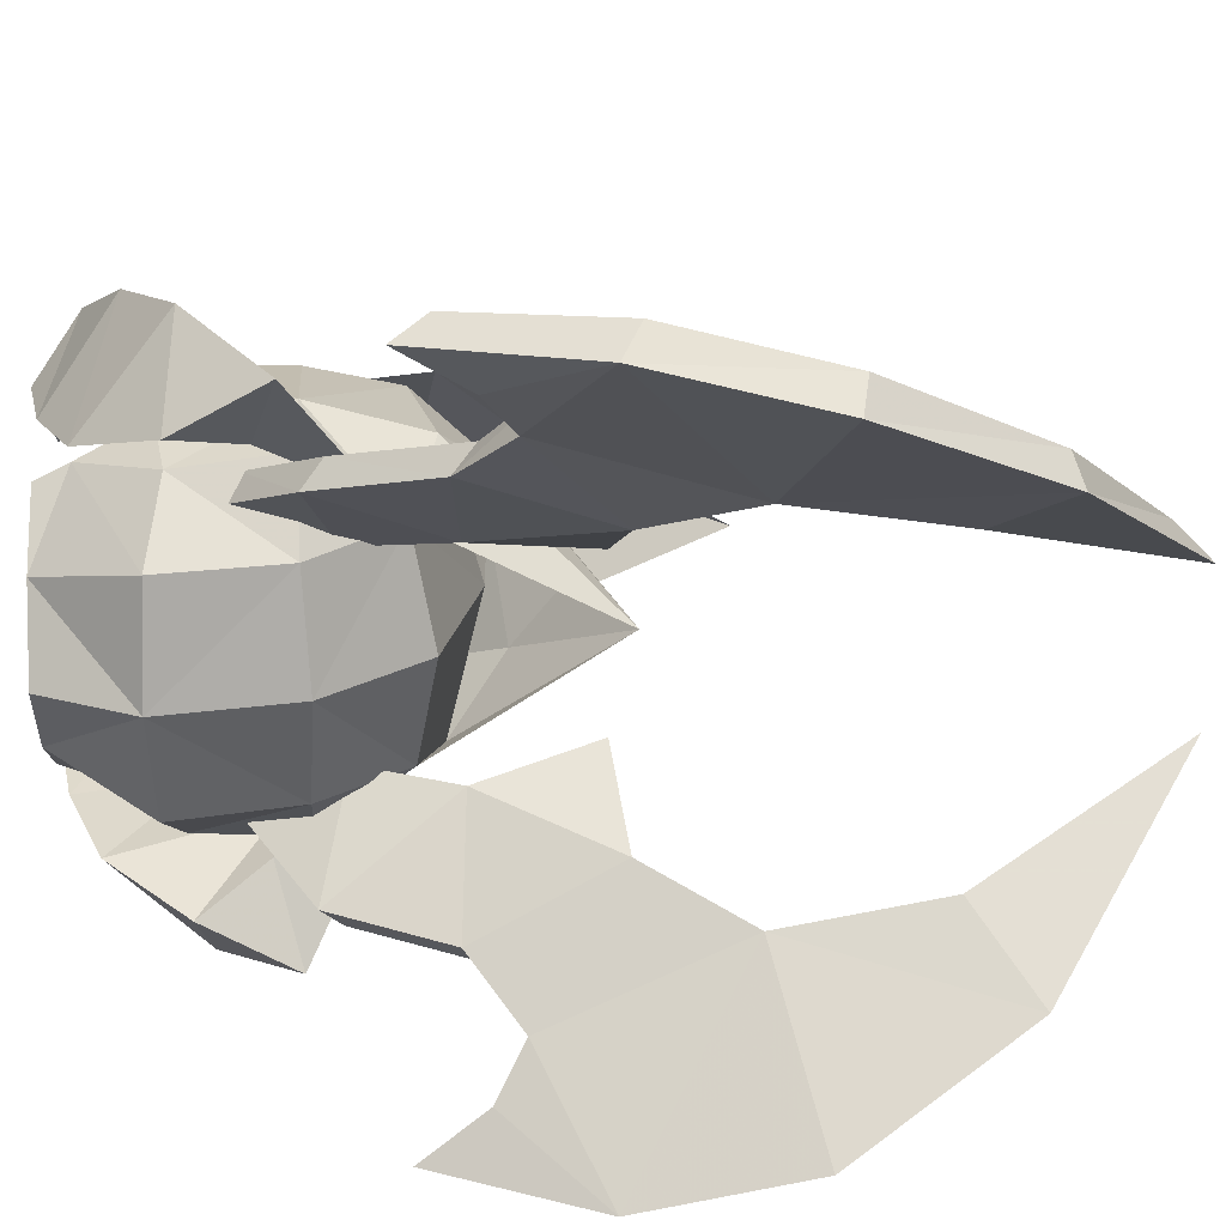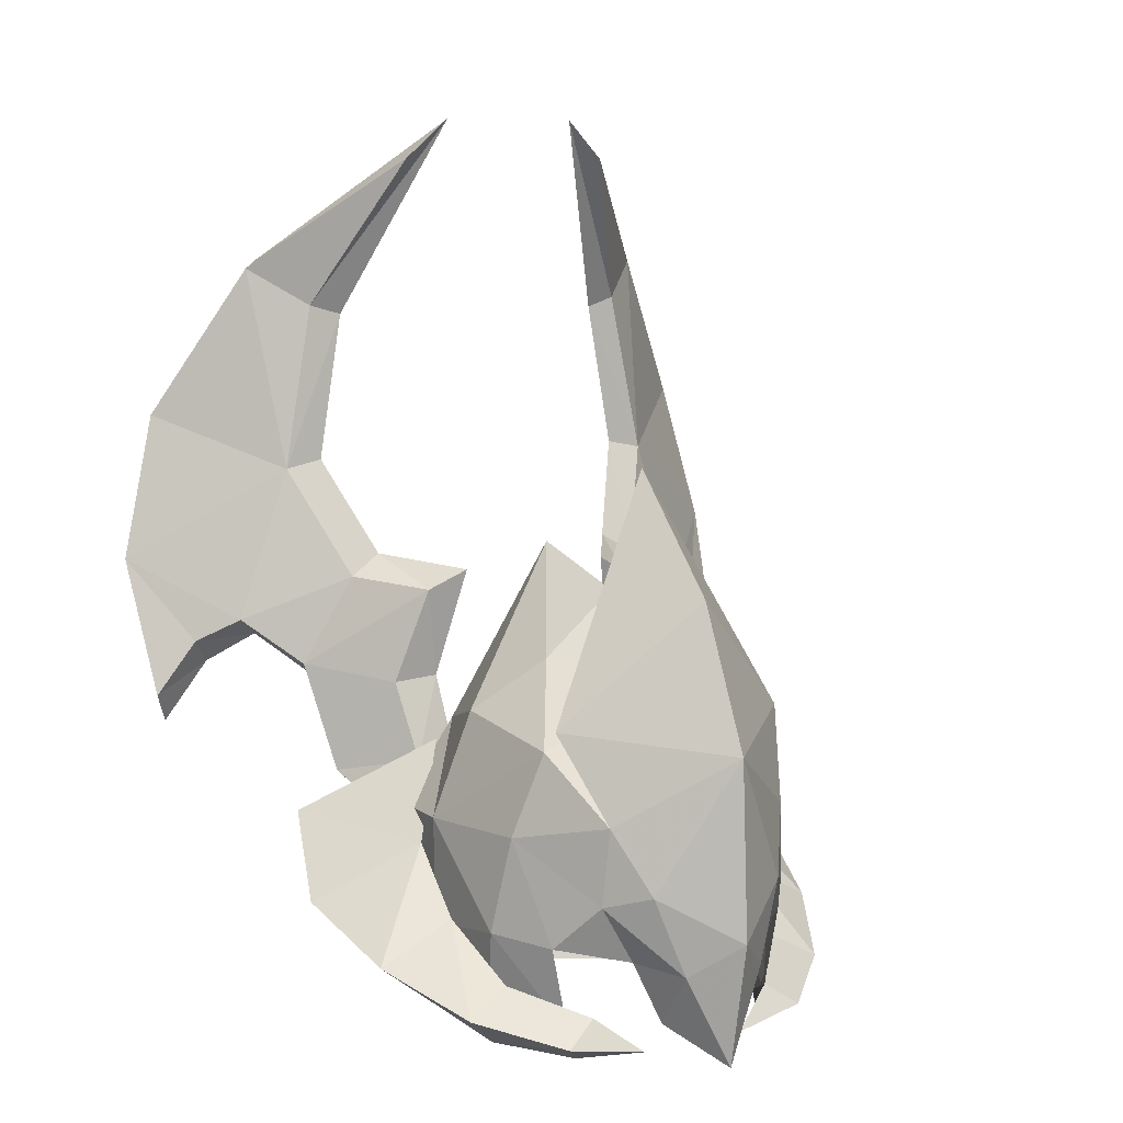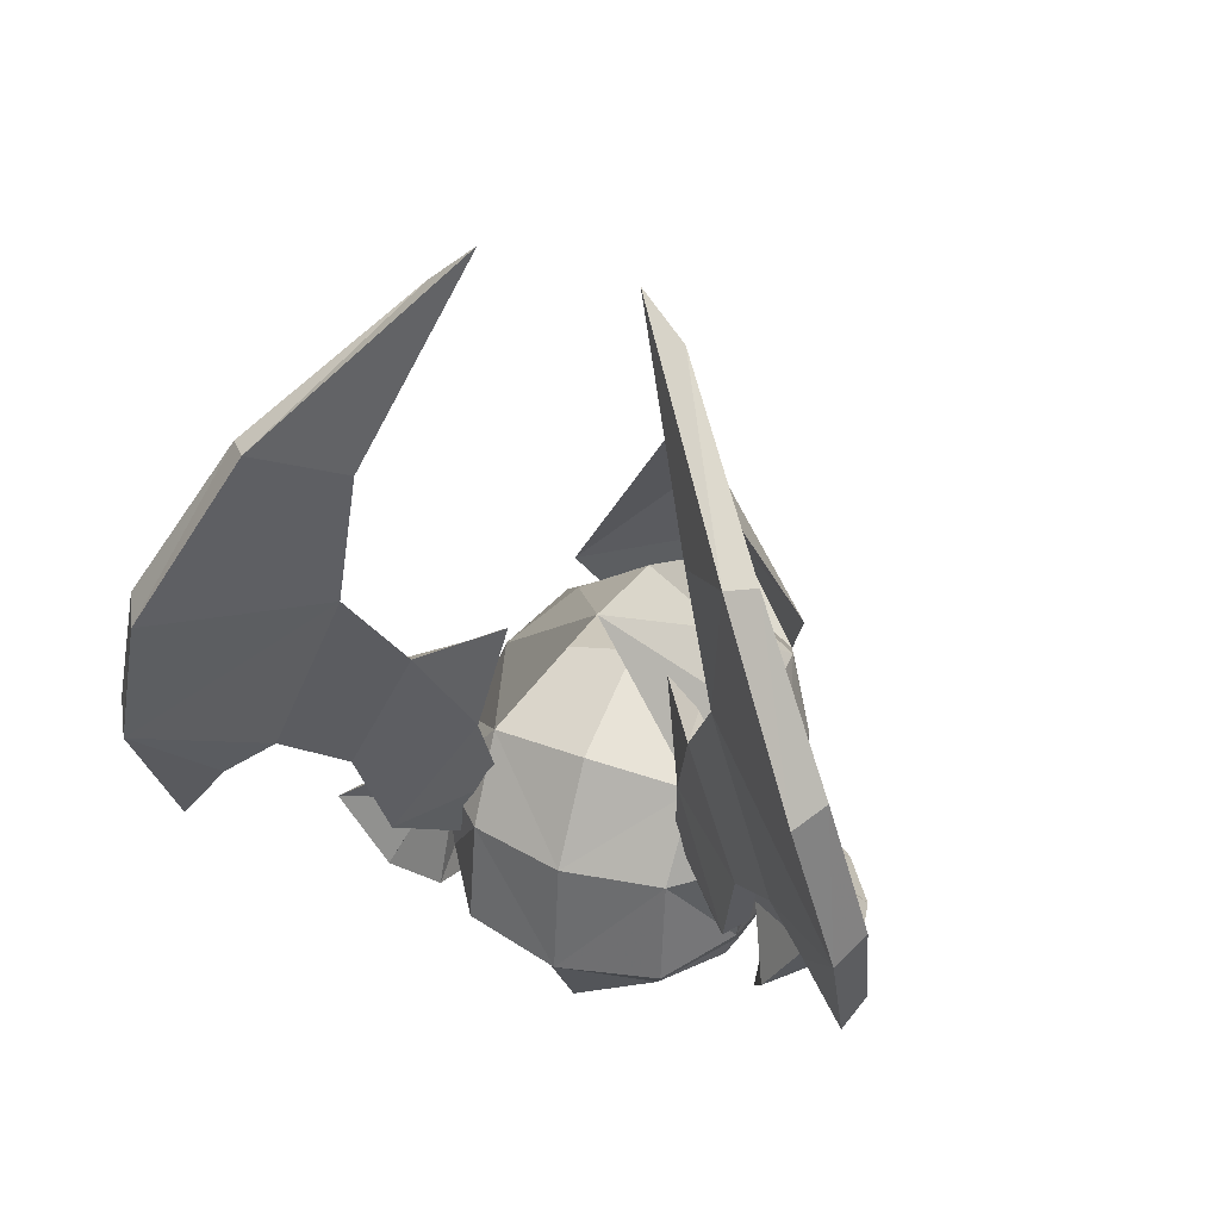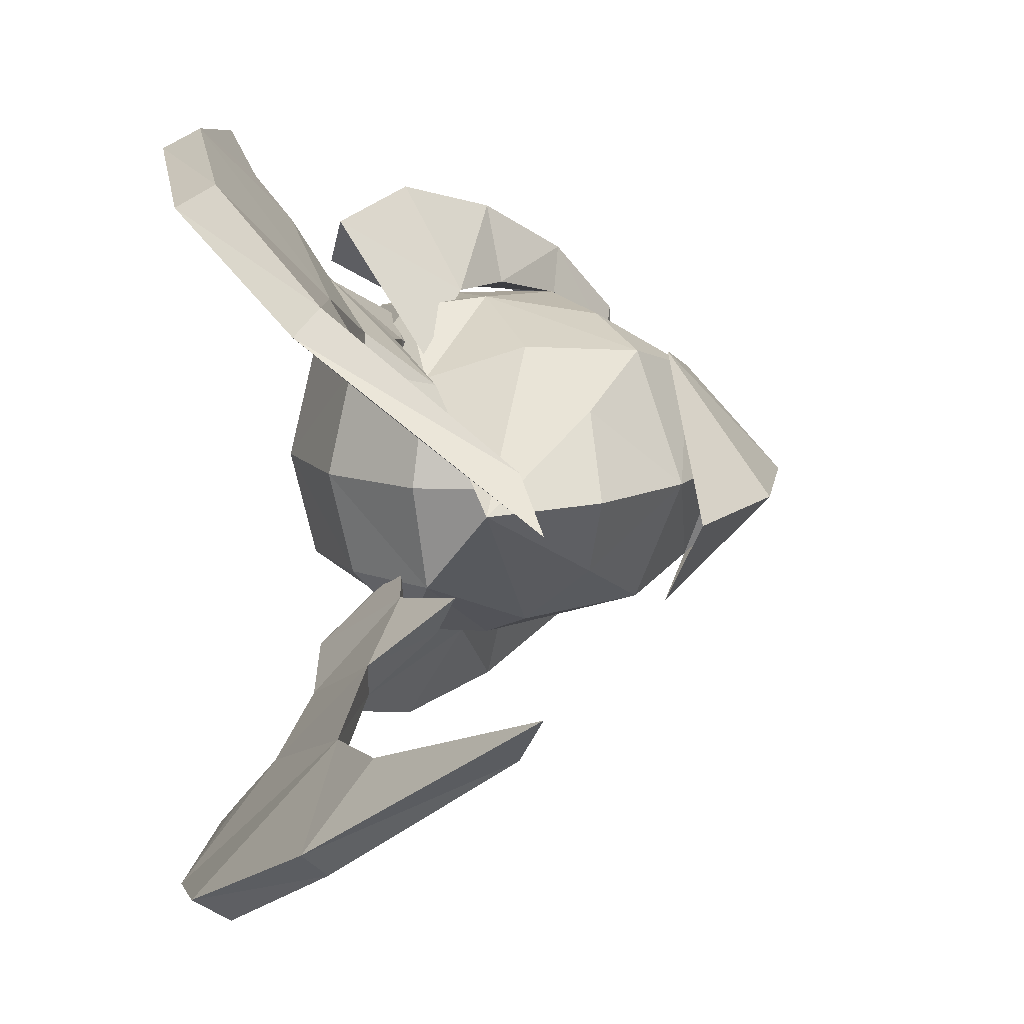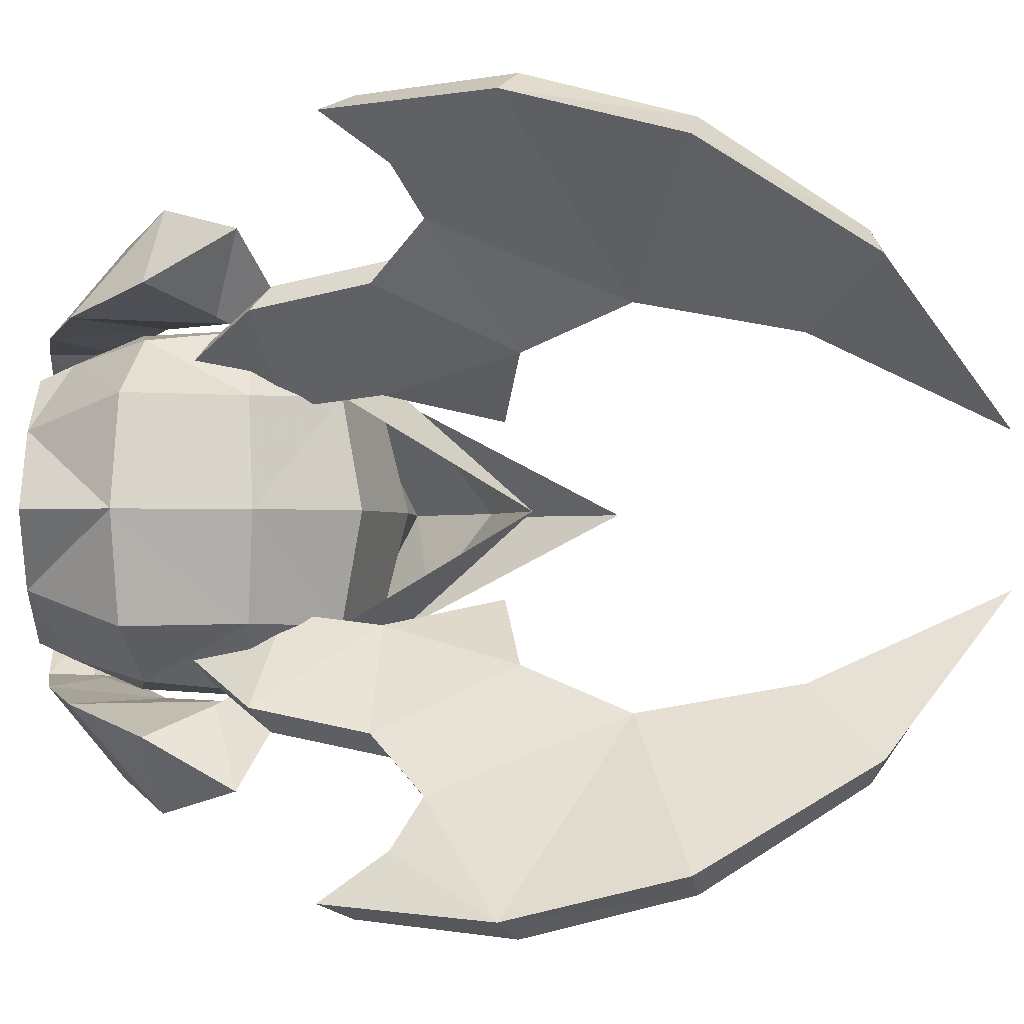
<metadata>
{"format":"obj","ext":"obj","renderer":"f3d","projection":"perspective","resolution":1024,"background":"white","views":[{"elev":26.9,"azim":-95.3,"up":"+Y"},{"elev":8.6,"azim":58.6,"up":"+Z"},{"elev":40.6,"azim":-66.1,"up":"+Z"},{"elev":11.4,"azim":-16.1,"up":"+Y"},{"elev":-1.2,"azim":-92.3,"up":"+Y"}]}
</metadata>
<code>
g common_helmet_67520
v -0.5447 1.792 0.9796
v -0.4384 1.408 2.073
v 0.8237 1.292 1.867
v 0.6622 1.573 1.006
v -1.379 1.709 0.9584
v -1.404 1.086 1.798
v -1.987 1.057 0.9475
v -1.403 1.612 -0.06716
v -2.13 1.076 -0.2341
v -2.242 -1e-06 0.996
v -1.597 0 1.99
v -2.381 0 -0.2887
v -0.7597 1.418 -0.812
v -0.7707 1.265 -1.131
v -1.414 0.7525 -1.164
v -1.916 -2e-06 -1.175
v -0.637 1.716 -0.1536
v -0.3726 0 2.427
v 1.091 -1e-06 2.526
v 0.8237 1.292 1.867
v -0.4384 1.408 2.073
v -1.404 1.086 1.798
v -1.597 0 1.99
v -0.5447 -1.792 0.9796
v 0.6622 -1.573 1.006
v 0.8237 -1.292 1.867
v -0.4384 -1.408 2.073
v -1.404 -1.086 1.798
v -1.379 -1.709 0.9584
v -1.987 -1.057 0.9475
v -2.13 -1.076 -0.2341
v -1.403 -1.612 -0.06716
v -0.7597 -1.418 -0.812
v -1.414 -0.7525 -1.164
v -0.7707 -1.265 -1.131
v -0.637 -1.716 -0.1536
v -0.4384 -1.408 2.073
v 0.8237 -1.292 1.867
v -1.404 -1.086 1.798
v 1.595 1.015 1.232
v 1.946 0.7352 0.5791
v 1.54 1.07 0.437
v 2.457 0 0.1382
v 2.208 -1e-06 -1.17
v 2.074 0.4437 -0.2264
v 2.364 -1e-06 1.96
v 1.631 0.4255 -0.8142
v 1.587 0.7422 -0.1505
v 1.066 1.311 2.114
v 1.708 0 3.39
v 0.5728 0 4.572
v 0.4694 1.699 0.00865
v 0.2751 1.609 -0.71
v 1.091 -1e-06 2.526
v 1.595 1.015 1.232
v 1.099 1.366 -0.04624
v 1.099 1.191 -0.9091
v 1.54 1.07 0.437
v 1.587 0.7422 -0.1505
v 0.07281 0.8151 2.636
v 1.801 -1e-06 1.683
v 2.364 -1e-06 1.96
v -1.273 -1e-06 3.61
v -0.00071 0 3.262
v 1.595 -1.015 1.232
v 1.54 -1.07 0.437
v 1.946 -0.7352 0.5791
v 2.074 -0.4437 -0.2264
v 1.631 -0.4255 -0.8142
v 1.587 -0.7422 -0.1505
v 1.066 -1.311 2.114
v 0.4694 -1.699 0.00865
v 0.2751 -1.609 -0.71
v 1.595 -1.015 1.232
v 1.099 -1.366 -0.04624
v 1.099 -1.191 -0.9091
v 1.54 -1.07 0.437
v 1.587 -0.7422 -0.1505
v 0.07281 -0.8151 2.636
f 1 2 3
f 1 3 4
f 1 5 6
f 1 6 2
f 7 5 8
f 7 8 9
f 10 11 6
f 10 6 7
f 7 9 12
f 7 12 10
f 13 14 15
f 13 15 9
f 12 9 15
f 12 15 16
f 1 17 8
f 1 8 5
f 18 19 20
f 18 20 21
f 18 21 22
f 18 22 23
f 24 25 26
f 24 26 27
f 24 27 28
f 24 28 29
f 30 31 32
f 30 32 29
f 10 30 28
f 10 28 11
f 30 10 12
f 30 12 31
f 33 31 34
f 33 34 35
f 12 16 34
f 12 34 31
f 24 29 32
f 24 32 36
f 18 37 38
f 18 38 19
f 18 23 39
f 18 39 37
f 40 41 42
f 43 44 45
f 40 46 41
f 47 48 45
f 44 47 45
f 49 46 40
f 41 45 42
f 43 45 41
f 46 43 41
f 45 48 42
f 49 50 46
f 49 51 50
f 1 4 52
f 53 17 52
f 7 6 5
f 8 17 13
f 3 54 55
f 3 55 4
f 4 56 52
f 56 57 52
f 17 1 52
f 57 53 52
f 56 4 58
f 58 59 56
f 4 55 58
f 3 60 54
f 61 62 55
f 55 54 61
f 63 64 60
f 3 2 60
f 60 2 63
f 60 64 54
f 2 6 63
f 9 8 13
f 65 66 67
f 43 68 44
f 65 67 46
f 69 68 70
f 44 68 69
f 71 65 46
f 67 66 68
f 43 67 68
f 46 67 43
f 68 66 70
f 71 46 50
f 71 50 51
f 24 72 25
f 73 72 36
f 30 29 28
f 32 33 36
f 26 74 54
f 26 25 74
f 25 72 75
f 75 72 76
f 36 72 24
f 76 72 73
f 75 77 25
f 77 75 78
f 25 77 74
f 26 54 79
f 61 74 62
f 74 61 54
f 63 79 64
f 26 79 27
f 79 63 27
f 79 54 64
f 27 63 28
f 31 33 32
g common_helmet_67520
v -1.381 1.823 -0.7752
v -0.5421 1.695 -1.069
v -0.1056 1.828 0.03073
v -0.734 1.831 0.6792
v -1.381 1.823 -0.7752
v -1.178 2.878 0.09559
v -0.1524 2.614 -0.3736
v -0.5421 1.695 -1.069
v 1.331 1.037 -0.7384
v 0.331 1.606 -1.176
v 1.118 1.116 -1.197
v 1.548 0.5752 -1.102
v 0.6479 1.631 -0.4961
v 0.7709 2.102 -0.7535
v 0.331 1.606 -1.176
v 1.452 1.379 -0.972
v 1.118 1.116 -1.197
v -2.234 2.044 1.17
v -2.554 2.262 2.291
v -1.808 1.552 2.146
v -1.533 1.425 1.339
v -1.647 1.226 3.133
v -2.357 1.768 3.224
v -2.949 2.811 2.76
v -2.94 2.245 4.351
v -3.909 3.722 3.366
v -4.047 3.332 4.895
v -3.479 2.438 6.474
v -3.001 1.914 6.086
v -2.416 1.425 3.442
v -1.515 0.8386 3.337
v -1.647 1.226 3.133
v -2.357 1.768 3.224
v -2.935 1.841 4.433
v -2.94 2.245 4.351
v -2.959 1.575 5.988
v -3.001 1.914 6.086
v -2.037 0.7498 8.05
v -2.119 1.197 7.637
v -1.782 1.074 2.183
v -1.808 1.552 2.146
v -1.647 1.226 3.133
v -1.515 0.8386 3.337
v -1.533 1.425 1.339
v -1.54 0.9643 1.264
v -2.659 2.031 2.077
v -2.554 2.262 2.291
v -2.234 2.044 1.17
v -2.347 1.812 0.9664
v -3.444 3.004 2.258
v -3.556 3.451 1.622
v -3.364 3.611 1.947
v -3.241 3.211 2.52
v -3.556 3.451 1.622
v -4.223 3.535 3.171
v -3.909 3.722 3.366
v -3.364 3.611 1.947
v -2.659 2.031 2.077
v -3.161 2.556 2.559
v -2.949 2.811 2.76
v -2.554 2.262 2.291
v -3.731 2.209 6.554
v -2.037 0.7498 8.05
v -2.119 1.197 7.637
v -3.479 2.438 6.474
v -4.392 3.132 4.807
v -4.047 3.332 4.895
v -3.731 2.209 6.554
v -4.392 3.132 4.807
v -2.935 1.841 4.433
v -2.959 1.575 5.988
v -4.223 3.535 3.171
v -3.161 2.556 2.559
v -2.659 2.031 2.077
v -2.416 1.425 3.442
v -2.347 1.812 0.9664
v -1.54 0.9643 1.264
v -1.782 1.074 2.183
v -1.393 1.568 0.5167
v -1.081 1.094 0.57
v -1.081 1.094 0.57
v -1.121 0.607 0.384
v -1.393 1.568 0.5167
v -1.502 1.335 0.3242
v -1.502 1.335 0.3242
v -1.121 0.607 0.384
v -3.161 2.556 2.559
v -2.949 2.811 2.76
v -1.381 -1.823 -0.7752
v -0.734 -1.831 0.6792
v -0.1056 -1.828 0.03073
v -0.5421 -1.695 -1.069
v -1.381 -1.823 -0.7752
v -0.5421 -1.695 -1.069
v -0.1524 -2.614 -0.3736
v -1.178 -2.878 0.09559
v 1.331 -1.037 -0.7384
v 1.548 -0.5752 -1.102
v 1.118 -1.116 -1.197
v 0.331 -1.606 -1.176
v 0.6479 -1.631 -0.4961
v 0.331 -1.606 -1.176
v 0.7709 -2.102 -0.7535
v 1.452 -1.379 -0.972
v 1.118 -1.116 -1.197
v -2.234 -2.044 1.17
v -1.533 -1.425 1.339
v -1.808 -1.552 2.146
v -2.554 -2.262 2.291
v -1.647 -1.226 3.133
v -2.357 -1.768 3.224
v -2.949 -2.811 2.76
v -2.94 -2.245 4.351
v -3.909 -3.722 3.366
v -4.047 -3.332 4.895
v -3.479 -2.438 6.474
v -3.001 -1.914 6.086
v -2.416 -1.425 3.442
v -2.357 -1.768 3.224
v -1.647 -1.226 3.133
v -1.515 -0.8386 3.337
v -2.935 -1.841 4.433
v -2.94 -2.245 4.351
v -2.959 -1.575 5.988
v -3.001 -1.914 6.086
v -2.037 -0.7498 8.05
v -2.119 -1.197 7.637
v -1.782 -1.074 2.183
v -1.515 -0.8386 3.337
v -1.647 -1.226 3.133
v -1.808 -1.552 2.146
v -1.533 -1.425 1.339
v -1.54 -0.9643 1.264
v -2.659 -2.031 2.077
v -2.347 -1.812 0.9664
v -2.234 -2.044 1.17
v -2.554 -2.262 2.291
v -3.444 -3.004 2.258
v -3.241 -3.211 2.52
v -3.364 -3.611 1.947
v -3.556 -3.451 1.622
v -3.556 -3.451 1.622
v -3.364 -3.611 1.947
v -3.909 -3.722 3.366
v -4.223 -3.535 3.171
v -2.659 -2.031 2.077
v -2.554 -2.262 2.291
v -2.949 -2.811 2.76
v -3.161 -2.556 2.559
v -3.731 -2.209 6.554
v -3.479 -2.438 6.474
v -2.119 -1.197 7.637
v -2.037 -0.7498 8.05
v -4.392 -3.132 4.807
v -4.047 -3.332 4.895
v -3.731 -2.209 6.554
v -2.959 -1.575 5.988
v -2.935 -1.841 4.433
v -4.392 -3.132 4.807
v -4.223 -3.535 3.171
v -3.161 -2.556 2.559
v -2.416 -1.425 3.442
v -2.659 -2.031 2.077
v -2.347 -1.812 0.9664
v -1.782 -1.074 2.183
v -1.54 -0.9643 1.264
v -1.393 -1.568 0.5167
v -1.081 -1.094 0.57
v -1.081 -1.094 0.57
v -1.121 -0.607 0.384
v -1.502 -1.335 0.3242
v -1.393 -1.568 0.5167
v -1.121 -0.607 0.384
v -1.502 -1.335 0.3242
v -3.161 -2.556 2.559
v -2.949 -2.811 2.76
v -1.178 2.878 0.09559
v -0.734 1.831 0.6792
v -0.1524 2.614 -0.3736
v -0.1056 1.828 0.03073
v 0.7709 2.102 -0.7535
v -1.371 1.299 1.589
v -2.052 2.598 0.8362
v -1.961 2.104 -0.03663
v 0.6479 1.631 -0.4961
v 1.331 1.037 -0.7384
v 1.548 0.5752 -1.102
v 1.452 1.379 -0.972
v 1.548 0.5752 -1.102
v -2.052 2.598 0.8362
v -1.961 2.104 -0.03663
v -1.381 1.823 -0.7752
v -1.371 1.299 1.589
v -2.052 2.598 0.8362
v -1.486 1.83 0.6112
v -2.119 1.197 7.637
v -3.241 3.211 2.52
v -1.961 2.104 -0.03663
v -1.486 1.83 0.6112
v -1.371 1.299 1.589
v -1.515 0.8386 3.337
v -2.037 0.7498 8.05
v -3.444 3.004 2.258
v -3.364 3.611 1.947
v -3.556 3.451 1.622
v -1.178 -2.878 0.09559
v -0.1524 -2.614 -0.3736
v -0.734 -1.831 0.6792
v 0.7709 -2.102 -0.7535
v -0.1056 -1.828 0.03073
v -1.371 -1.299 1.589
v -2.052 -2.598 0.8362
v -1.961 -2.104 -0.03664
v 0.6479 -1.631 -0.4961
v 1.331 -1.037 -0.7384
v 1.548 -0.5752 -1.102
v 1.452 -1.379 -0.972
v 1.548 -0.5752 -1.102
v -2.052 -2.598 0.8362
v -1.381 -1.823 -0.7752
v -1.961 -2.104 -0.03664
v -1.371 -1.299 1.589
v -1.486 -1.83 0.6112
v -2.052 -2.598 0.8362
v -2.119 -1.197 7.637
v -3.241 -3.211 2.52
v -1.961 -2.104 -0.03664
v -1.486 -1.83 0.6112
v -1.371 -1.299 1.589
v -1.515 -0.8386 3.337
v -2.037 -0.7498 8.05
v -3.444 -3.004 2.258
v -3.364 -3.611 1.947
v -3.556 -3.451 1.622
f 80 81 82
f 80 82 83
f 84 85 86
f 84 86 87
f 88 89 90
f 88 90 91
f 92 82 81
f 92 81 89
f 87 86 93
f 87 93 94
f 95 96 94
f 95 94 93
f 97 98 99
f 97 99 100
f 101 99 98
f 101 98 102
f 103 104 102
f 103 102 98
f 105 106 104
f 105 104 103
f 107 108 104
f 107 104 106
f 109 110 111
f 109 111 112
f 113 109 112
f 113 112 114
f 115 113 114
f 115 114 116
f 117 115 116
f 117 116 118
f 119 120 121
f 119 121 122
f 123 120 119
f 123 119 124
f 125 126 127
f 125 127 128
f 129 130 131
f 129 131 132
f 133 134 135
f 133 135 136
f 137 138 139
f 137 139 140
f 141 142 143
f 141 143 144
f 145 141 144
f 145 144 146
f 134 145 146
f 134 146 135
f 147 148 149
f 147 149 150
f 151 152 149
f 151 149 148
f 152 153 154
f 152 154 149
f 155 156 157
f 155 157 153
f 158 97 100
f 158 100 159
f 160 123 124
f 160 124 161
f 128 127 162
f 128 162 163
f 156 155 164
f 156 164 165
f 166 129 132
f 166 132 167
f 168 169 170
f 168 170 171
f 172 173 174
f 172 174 175
f 176 177 178
f 176 178 179
f 180 179 171
f 180 171 170
f 173 181 182
f 173 182 174
f 183 182 181
f 183 181 184
f 185 186 187
f 185 187 188
f 189 190 188
f 189 188 187
f 191 188 190
f 191 190 192
f 193 191 192
f 193 192 194
f 195 194 192
f 195 192 196
f 197 198 199
f 197 199 200
f 201 202 198
f 201 198 197
f 203 204 202
f 203 202 201
f 205 206 204
f 205 204 203
f 207 208 209
f 207 209 210
f 211 212 207
f 211 207 210
f 213 214 215
f 213 215 216
f 217 218 219
f 217 219 220
f 221 222 223
f 221 223 224
f 225 226 227
f 225 227 228
f 229 230 231
f 229 231 232
f 233 234 230
f 233 230 229
f 224 223 234
f 224 234 233
f 235 236 237
f 235 237 238
f 239 238 237
f 239 237 240
f 240 237 241
f 240 241 242
f 243 242 244
f 243 244 245
f 246 247 186
f 246 186 185
f 248 249 212
f 248 212 211
f 214 250 251
f 214 251 215
f 245 252 253
f 245 253 243
f 254 255 218
f 254 218 217
f 256 257 258
f 258 259 260
f 261 257 262
f 263 85 84
f 264 265 260
f 96 95 266
f 267 265 268
f 89 88 92
f 265 267 260
f 85 263 269
f 83 270 271
f 272 273 274
f 108 107 275
f 103 276 105
f 274 273 277
f 257 256 262
f 270 83 278
f 278 83 279
f 154 157 280
f 150 281 147
f 151 282 152
f 154 153 157
f 276 283 105
f 151 284 282
f 257 259 258
f 259 264 260
f 285 286 287
f 286 288 289
f 290 291 287
f 292 172 175
f 293 288 294
f 184 295 183
f 296 297 294
f 179 180 176
f 294 288 296
f 175 298 292
f 169 299 300
f 301 302 303
f 196 304 195
f 191 193 305
f 302 306 303
f 287 291 285
f 300 307 169
f 307 308 169
f 241 309 244
f 236 235 310
f 239 240 311
f 241 244 242
f 305 193 312
f 239 311 313
f 287 286 289
f 289 288 293

</code>
